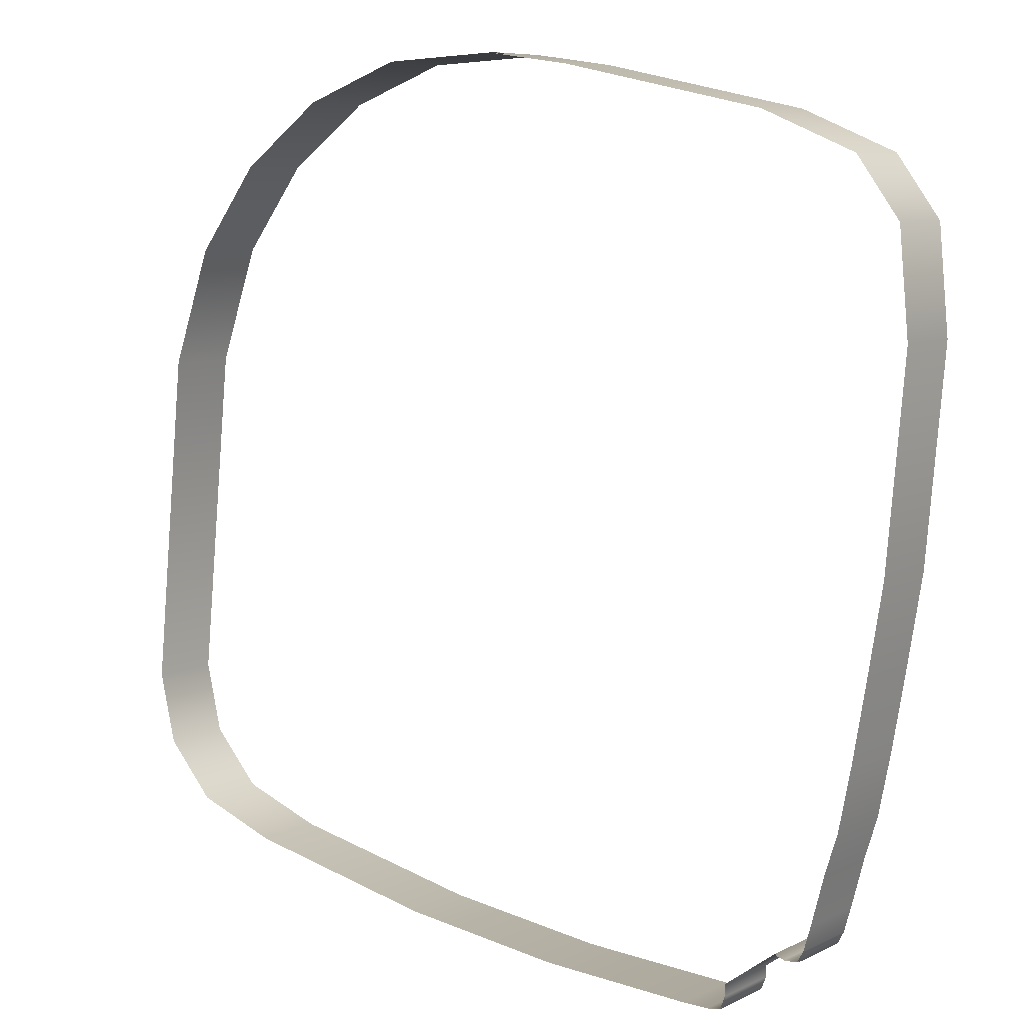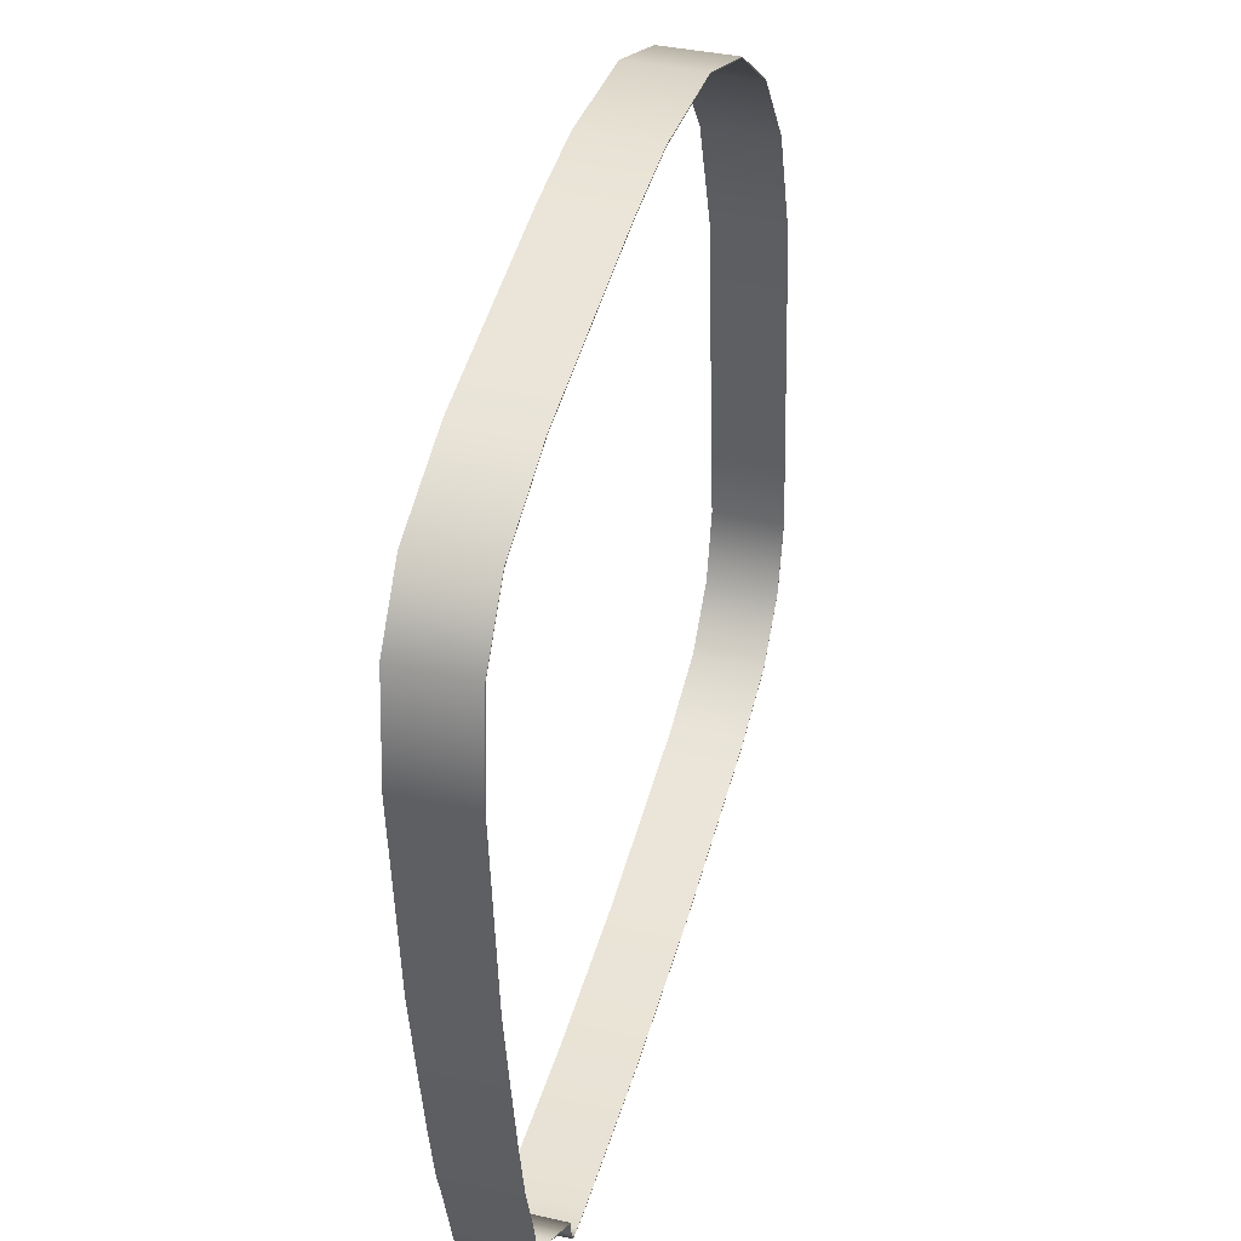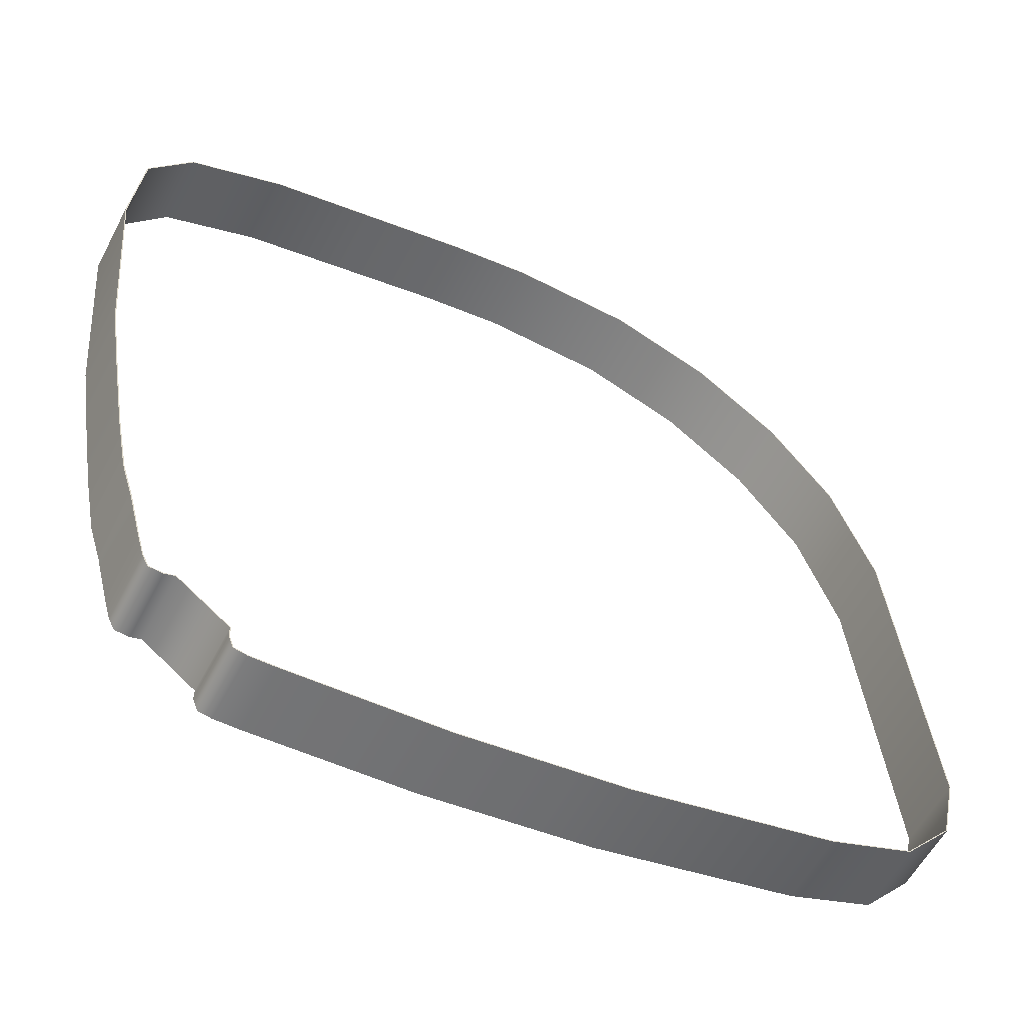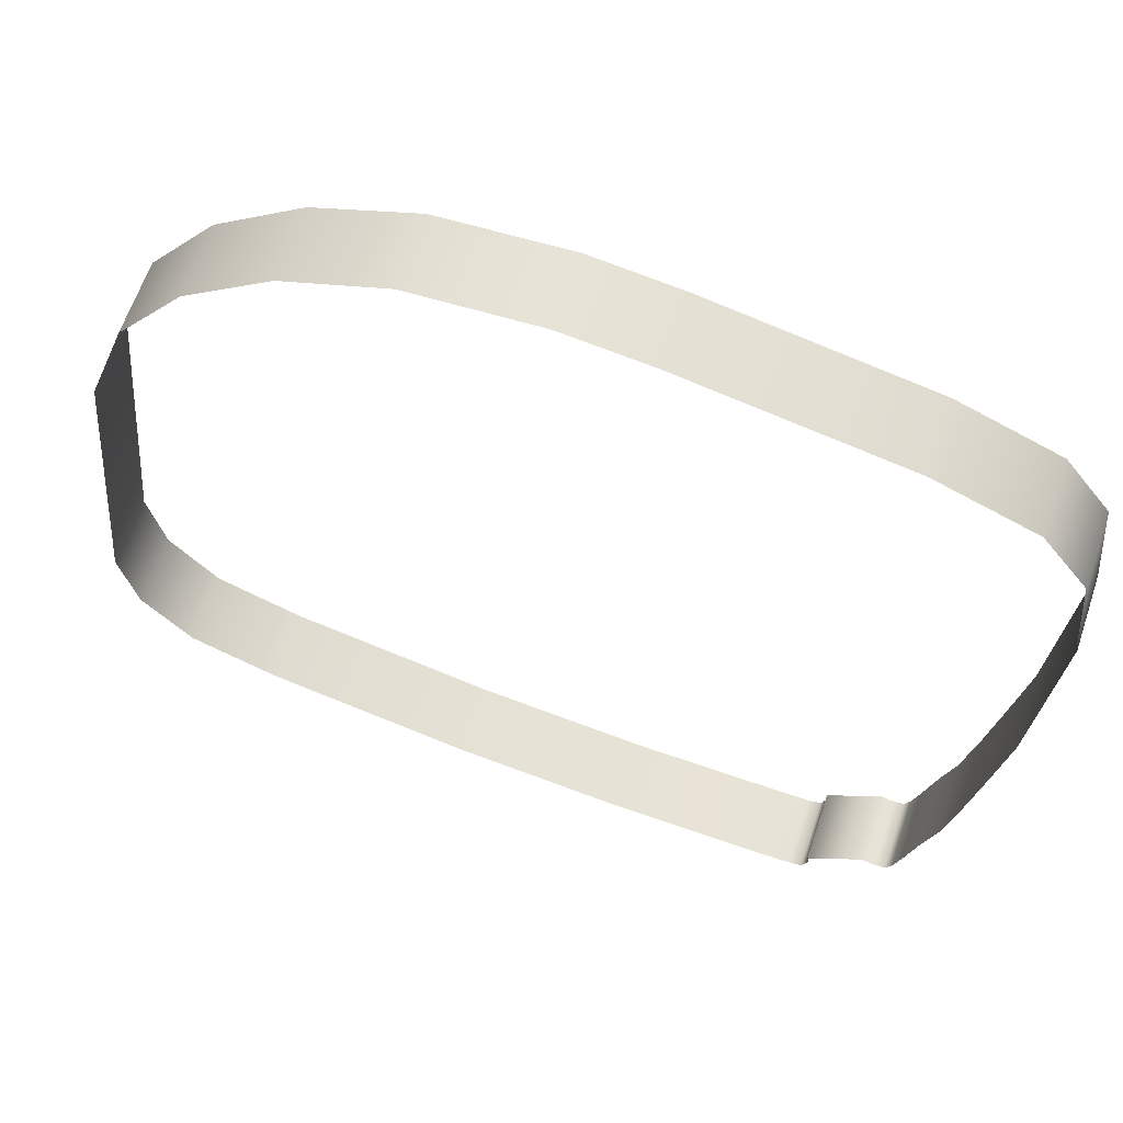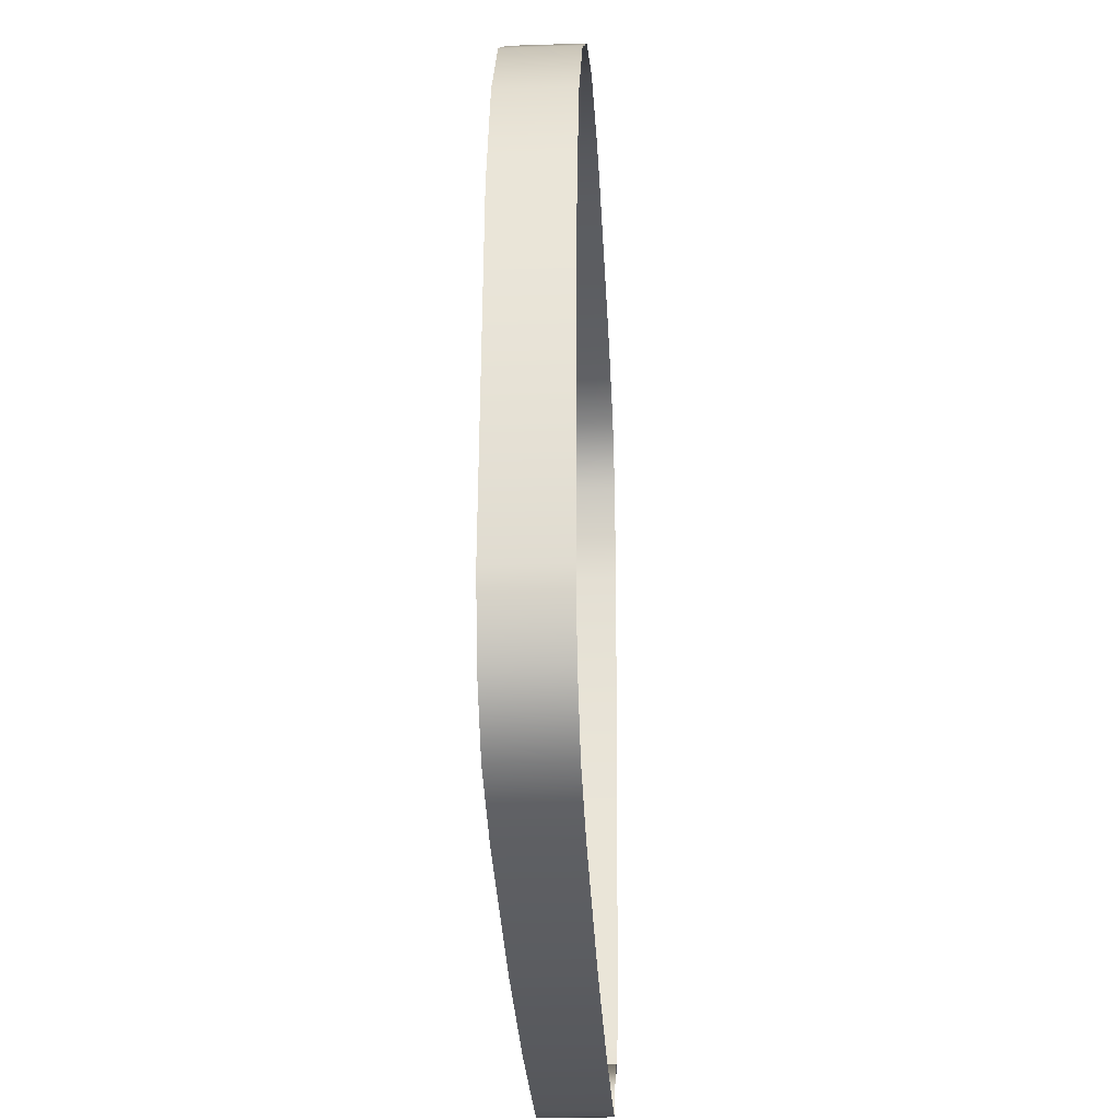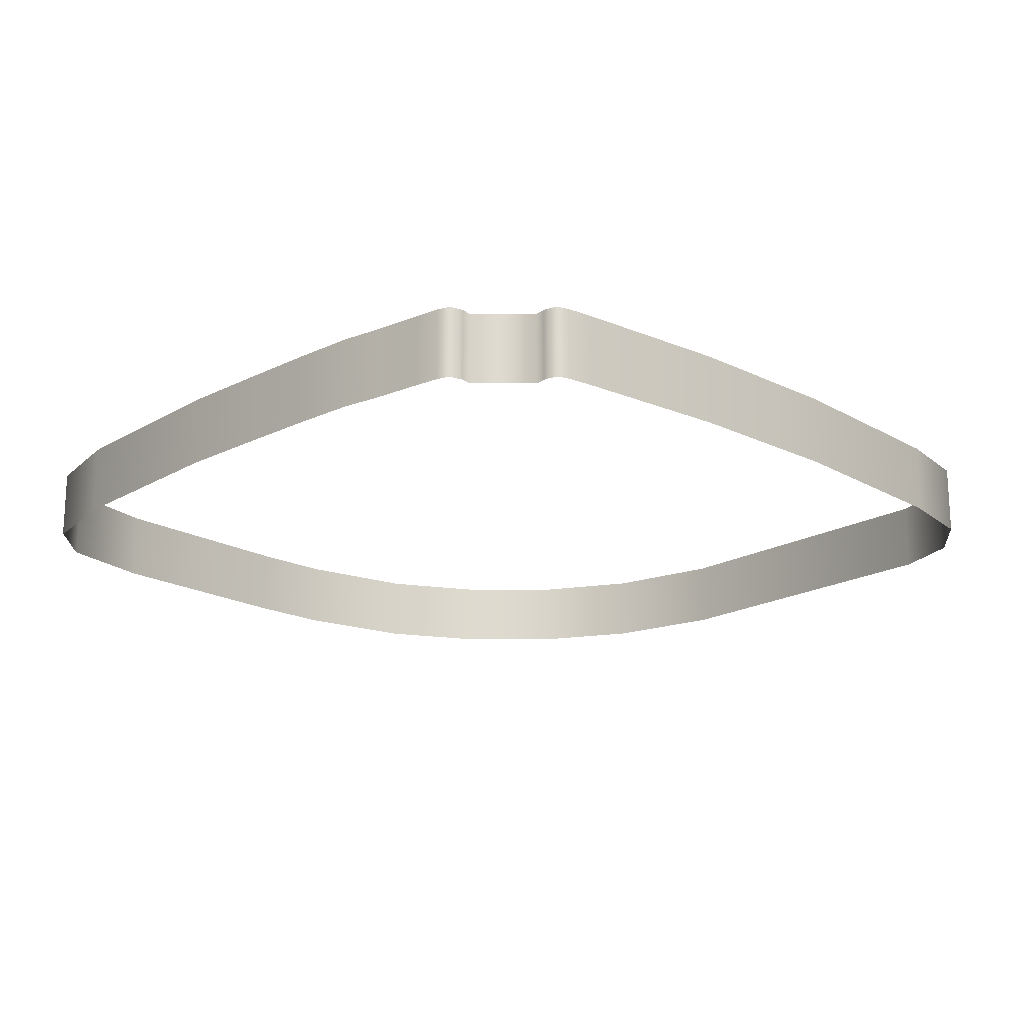
<metadata>
{"format":"obj","ext":"obj","renderer":"f3d","projection":"perspective","resolution":1024,"background":"white","views":[{"elev":7.6,"azim":36.9,"up":"+Z"},{"elev":37.9,"azim":105.9,"up":"+Z"},{"elev":-57.1,"azim":152.6,"up":"+Z"},{"elev":62.5,"azim":18.5,"up":"+Z"},{"elev":-24.8,"azim":-86.9,"up":"+Z"},{"elev":-18.4,"azim":143.8,"up":"+Y"}]}
</metadata>
<code>
v  327.5 68.02 -230.4
v  316.3 68.02 -272.5
v  316.3 129.5 -272.5
v  327.5 129.5 -230.4
v  373.8 68.02 3.401
v  361.6 68.02 -70.39
v  361.6 129.5 -70.38
v  373.8 129.5 3.404
v  389.4 68.02 181
v  389.4 129.5 181
v  381 68.02 269.9
v  381 129.5 269.9
v  343.4 68.02 320.8
v  343.4 129.5 320.8
v  260.7 68.02 354.8
v  260.7 129.5 354.8
v  -101 68.02 398.4
v  6.83 68.02 403.1
v  6.829 129.5 403.1
v  -101 129.5 398.4
v  -188.6 68.02 366.1
v  -188.6 129.5 366.1
v  79.58 68.02 392.8
v  170.2 68.02 373.8
v  170.2 129.5 373.8
v  79.59 129.5 392.8
v  -262.9 68.02 311
v  -262.9 129.5 311
v  -319 68.02 237
v  -319 129.5 237
v  -328.2 68.02 -268.1
v  -370.1 68.02 -220.4
v  -370.1 129.5 -220.4
v  -328.2 129.5 -268.1
v  -80.03 68.02 -332.5
v  -254.8 68.02 -295.5
v  -254.8 129.5 -295.5
v  -80.03 129.5 -332.5
v  -384.2 68.02 -158.7
v  -384.2 129.5 -158.7
v  132.6 68.02 -354.4
v  64.43 68.02 -350.7
v  64.43 129.5 -350.7
v  132.6 129.5 -354.4
v  -34.57 68.02 -338.2
v  -33.93 129.5 -338.3
v  149.8 68.02 -355.3
v  150.3 129.5 -355.3
v  283.5 68.02 -302.2
v  238.7 68.02 -335.3
v  238.8 129.5 -335.2
v  283.4 129.5 -302.3
v  238.9 68.02 -344.6
v  238.9 129.5 -344.6
v  234.5 68.02 -356
v  234.6 129.5 -356
v  292.4 68.02 -305.1
v  292.4 129.5 -305.1
v  304.5 68.02 -304.2
v  304.5 129.5 -304.3
v  349.5 129.5 -140.2
v  349.5 68.02 -140.2
v  338.5 129.5 -195.6
v  338.5 68.02 -195.7
v  200.8 129.5 -358
v  200.8 68.02 -358
v  -355.1 129.5 135.3
v  -355.1 68.02 135.3
v  223.2 129.5 -358.3
v  223.2 68.02 -358.3
v  310 129.5 -294
v  310 68.02 -294
v  315.4 129.5 -272.3
v  315.4 68.02 -272.3
v  326.6 68.02 -230.2
v  326.6 129.5 -230.2
v  360.7 129.5 -70.23
v  360.7 68.02 -70.24
v  372.9 68.02 3.514
v  372.9 129.5 3.517
v  388.5 68.02 181
v  388.5 129.5 181
v  380.1 68.02 269.6
v  380.1 129.5 269.6
v  342.8 68.02 320.1
v  342.8 129.5 320.1
v  260.5 68.02 354
v  260.5 129.5 354
v  6.786 129.5 402.2
v  6.787 68.02 402.2
v  -100.9 68.02 397.5
v  -100.9 129.5 397.5
v  -188.2 68.02 365.3
v  -188.2 129.5 365.3
v  170 129.5 373
v  170 68.02 373
v  79.43 68.02 392
v  79.44 129.5 392
v  -262.3 68.02 310.4
v  -262.3 129.5 310.4
v  -318.3 68.02 236.6
v  -318.3 129.5 236.6
v  -369.3 129.5 -220
v  -369.3 68.02 -220
v  -327.7 68.02 -267.4
v  -327.7 129.5 -267.4
v  -254.6 129.5 -294.6
v  -254.6 68.02 -294.6
v  -79.88 68.02 -331.6
v  -79.88 129.5 -331.6
v  -383.3 129.5 -158.6
v  -383.3 68.02 -158.6
v  64.51 129.5 -349.8
v  64.51 68.02 -349.8
v  132.7 68.02 -353.5
v  132.7 129.5 -353.5
v  -34.46 68.02 -337.3
v  -33.81 129.5 -337.4
v  149.8 68.02 -354.4
v  150.3 129.5 -354.4
v  238 129.5 -334.8
v  237.9 68.02 -334.9
v  283.3 68.02 -301.3
v  283.3 129.5 -301.4
v  238 129.5 -344.5
v  238 68.02 -344.5
v  234 129.5 -355.3
v  234 68.02 -355.3
v  292.5 68.02 -304.2
v  292.5 129.5 -304.2
v  304.1 68.02 -303.5
v  304 129.5 -303.5
v  348.6 129.5 -140
v  348.6 68.02 -140.1
v  337.6 129.5 -195.3
v  337.6 68.02 -195.5
v  200.8 68.02 -357.1
v  200.8 129.5 -357.1
v  -354.2 68.02 135.1
v  -354.2 129.5 135.1
v  223.1 129.5 -357.4
v  223.1 68.02 -357.4
v  309.2 68.02 -293.7
v  309.2 129.5 -293.7
g yoozoo_T_yz_001_qiang01
f 1 2 3 4
f 5 6 7 8
f 9 5 8 10
f 11 9 10 12
f 13 11 12 14
f 15 13 14 16
f 17 18 19 20
f 21 17 20 22
f 23 24 25 26
f 18 23 26 19
f 27 21 22 28
f 24 15 16 25
f 29 27 28 30
f 31 32 33 34
f 35 36 37 38
f 32 39 40 33
f 41 42 43 44
f 45 35 38 46
f 47 41 44 48
f 49 50 51 52
f 50 53 54 51
f 53 55 56 54
f 57 49 52 58
f 59 57 58 60
f 61 7 6 62
f 63 61 62 64
f 4 63 64 1
f 46 43 42 45
f 48 65 66 47
f 34 37 36 31
f 30 67 68 29
f 67 40 39 68
f 69 56 55 70
f 65 69 70 66
f 60 71 72 59
f 71 3 2 72
f 73 74 75 76
f 77 78 79 80
f 80 79 81 82
f 82 81 83 84
f 84 83 85 86
f 86 85 87 88
f 89 90 91 92
f 92 91 93 94
f 95 96 97 98
f 98 97 90 89
f 94 93 99 100
f 88 87 96 95
f 100 99 101 102
f 103 104 105 106
f 107 108 109 110
f 111 112 104 103
f 113 114 115 116
f 110 109 117 118
f 116 115 119 120
f 121 122 123 124
f 125 126 122 121
f 127 128 126 125
f 124 123 129 130
f 130 129 131 132
f 78 77 133 134
f 134 133 135 136
f 136 135 76 75
f 114 113 118 117
f 137 138 120 119
f 108 107 106 105
f 139 140 102 101
f 112 111 140 139
f 128 127 141 142
f 142 141 138 137
f 143 144 132 131
f 74 73 144 143
f 73 76 4 3
f 77 80 8 7
f 80 82 10 8
f 82 84 12 10
f 84 86 14 12
f 86 88 16 14
f 89 92 20 19
f 92 94 22 20
f 95 98 26 25
f 98 89 19 26
f 94 100 28 22
f 88 95 25 16
f 100 102 30 28
f 103 106 34 33
f 107 110 38 37
f 111 103 33 40
f 113 116 44 43
f 110 118 46 38
f 116 120 48 44
f 121 124 52 51
f 125 121 51 54
f 127 125 54 56
f 124 130 58 52
f 130 132 60 58
f 133 77 7 61
f 135 133 61 63
f 76 135 63 4
f 118 113 43 46
f 120 138 65 48
f 106 107 37 34
f 102 140 67 30
f 140 111 40 67
f 141 127 56 69
f 138 141 69 65
f 132 144 71 60
f 144 73 3 71

</code>
